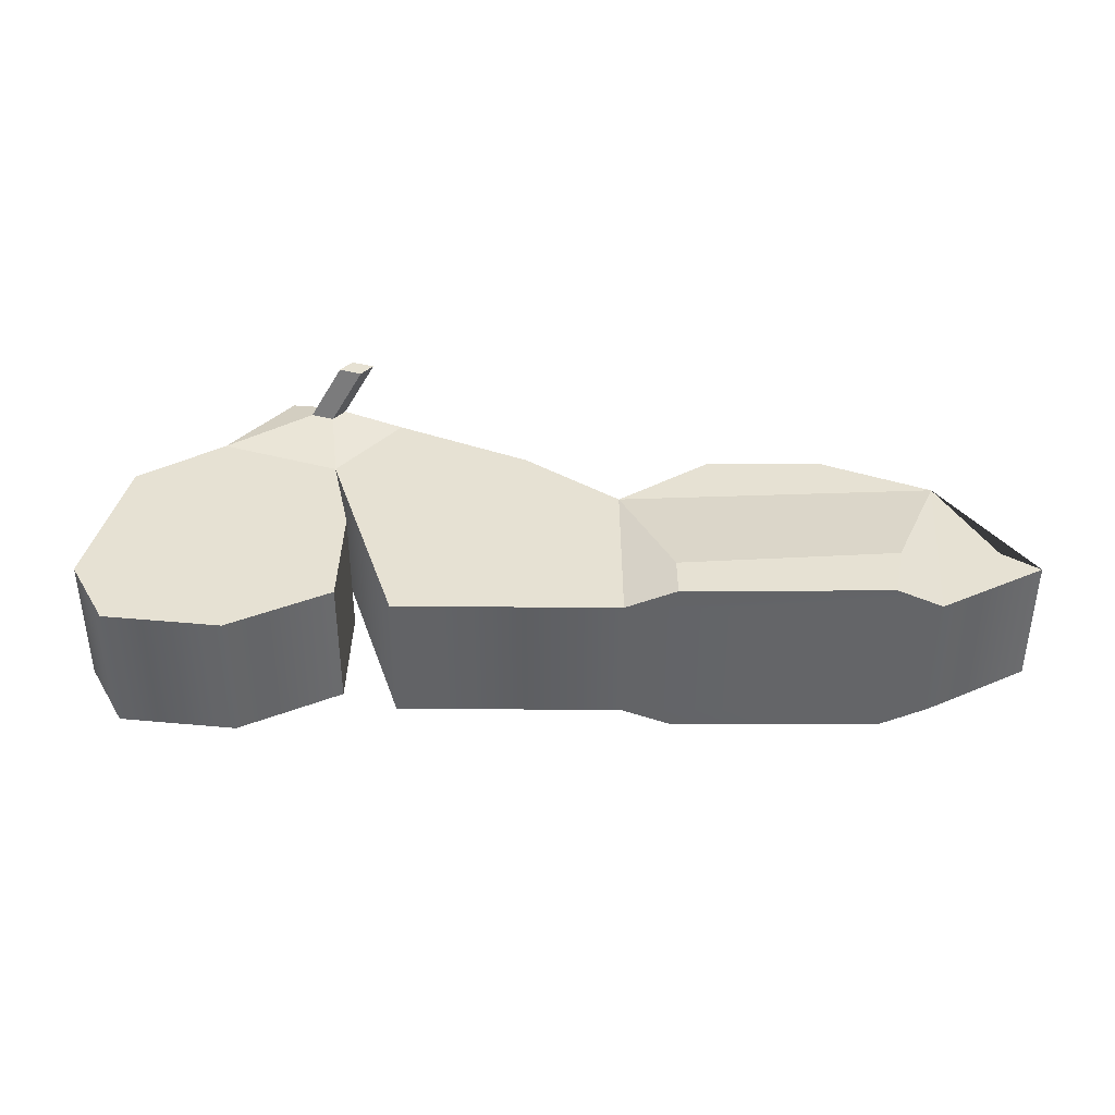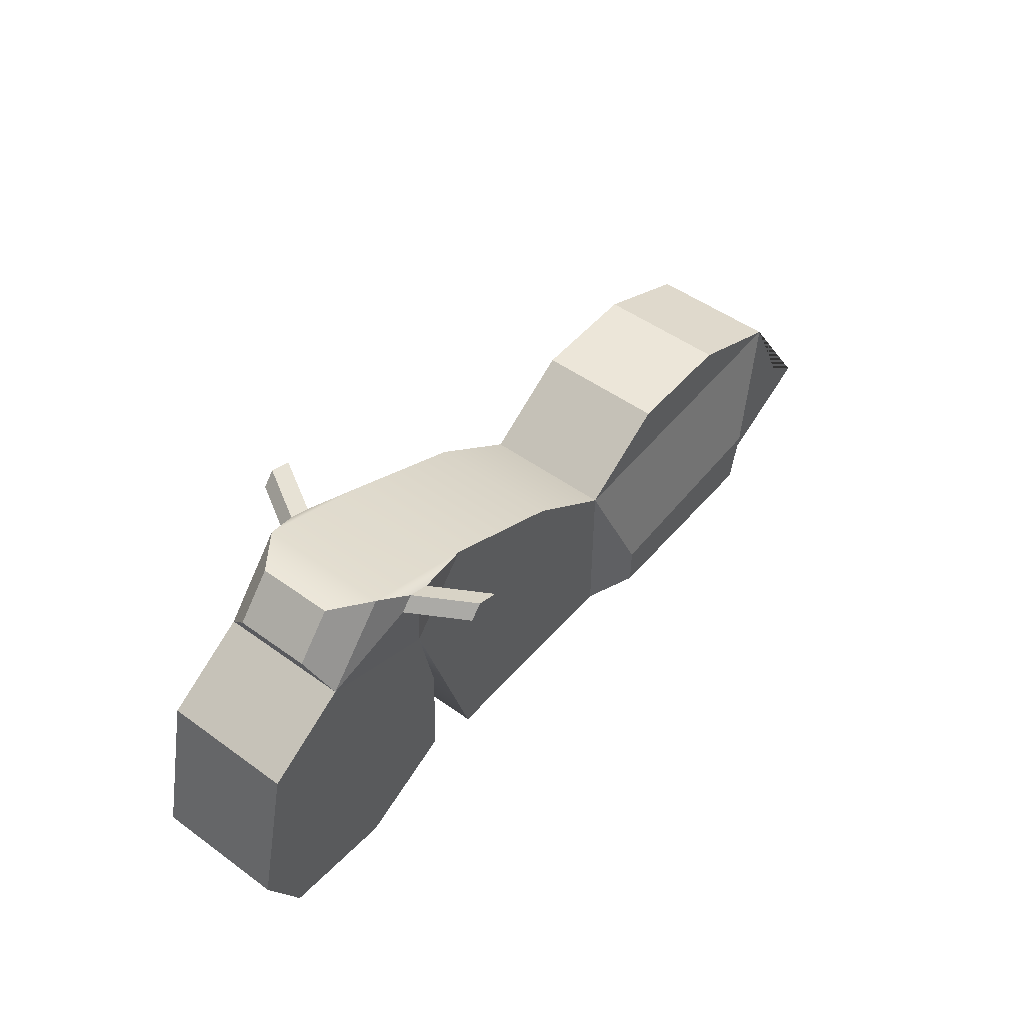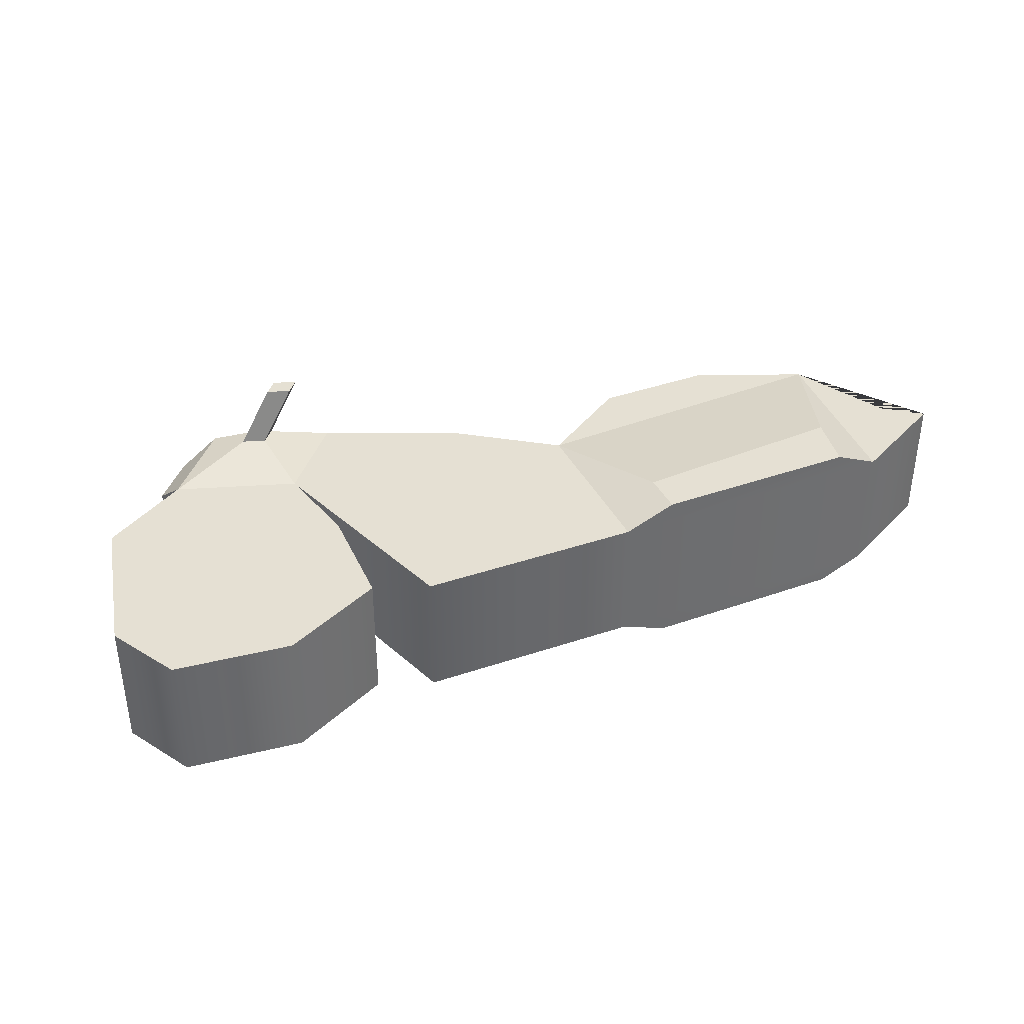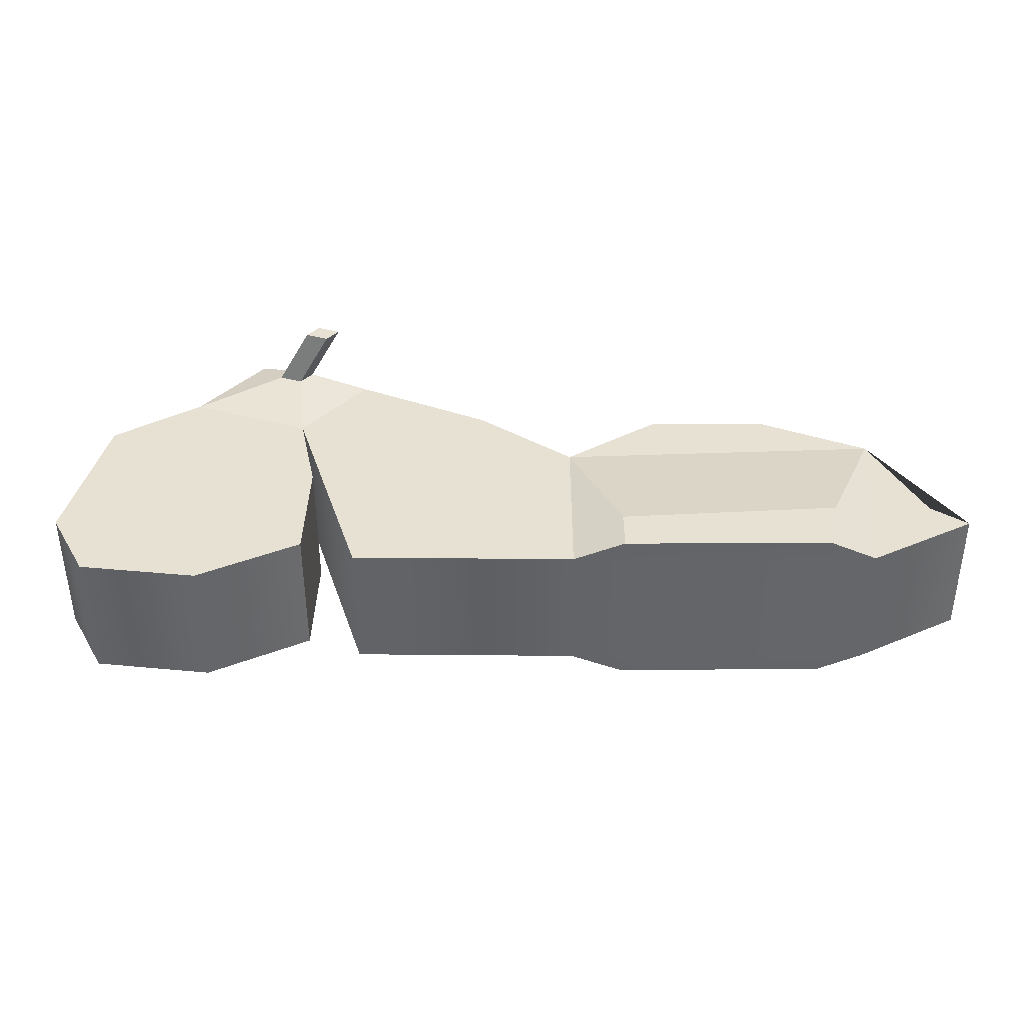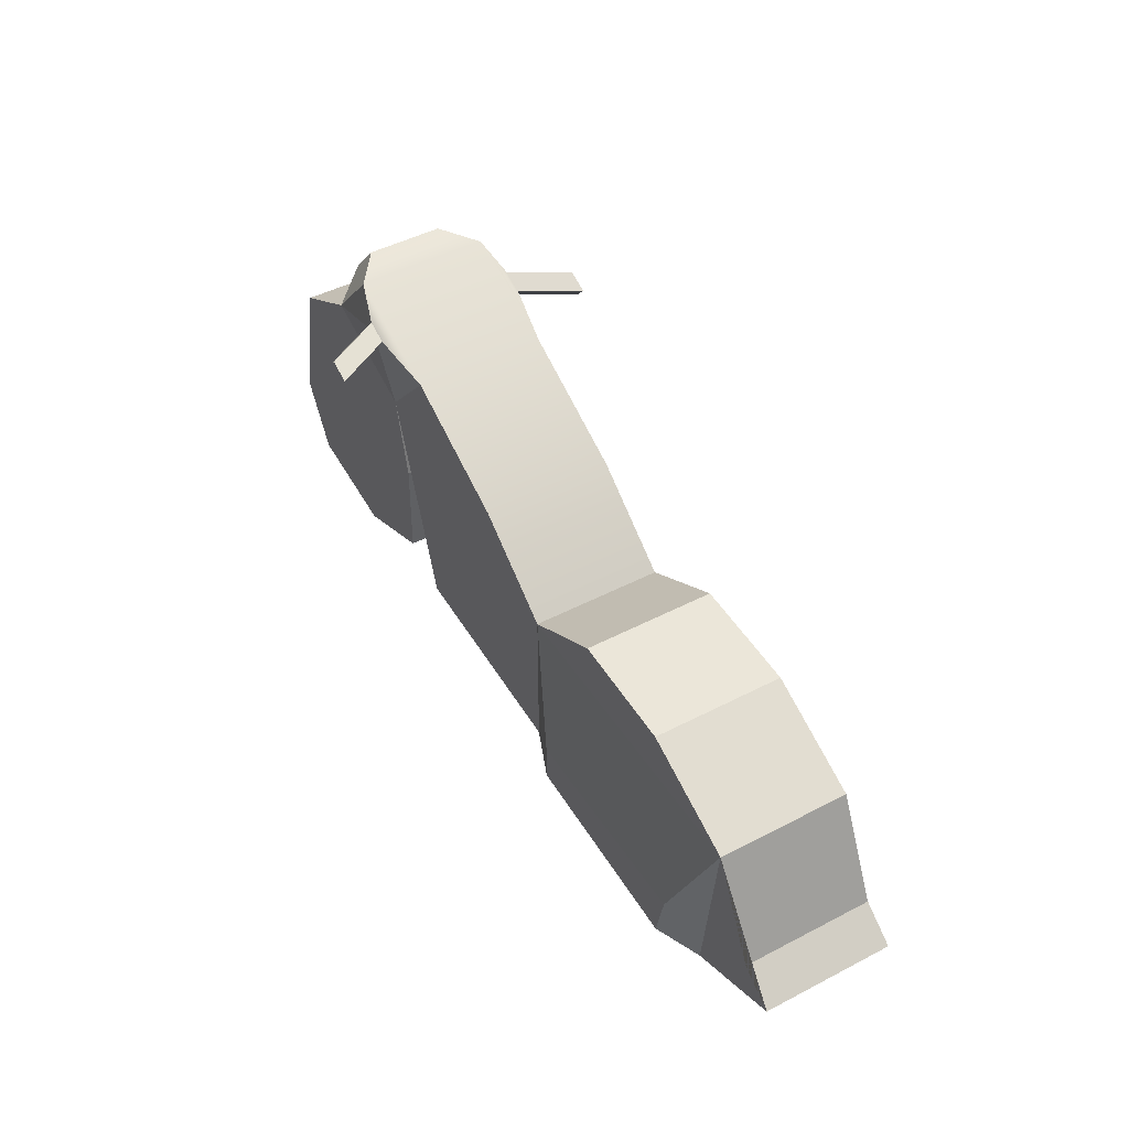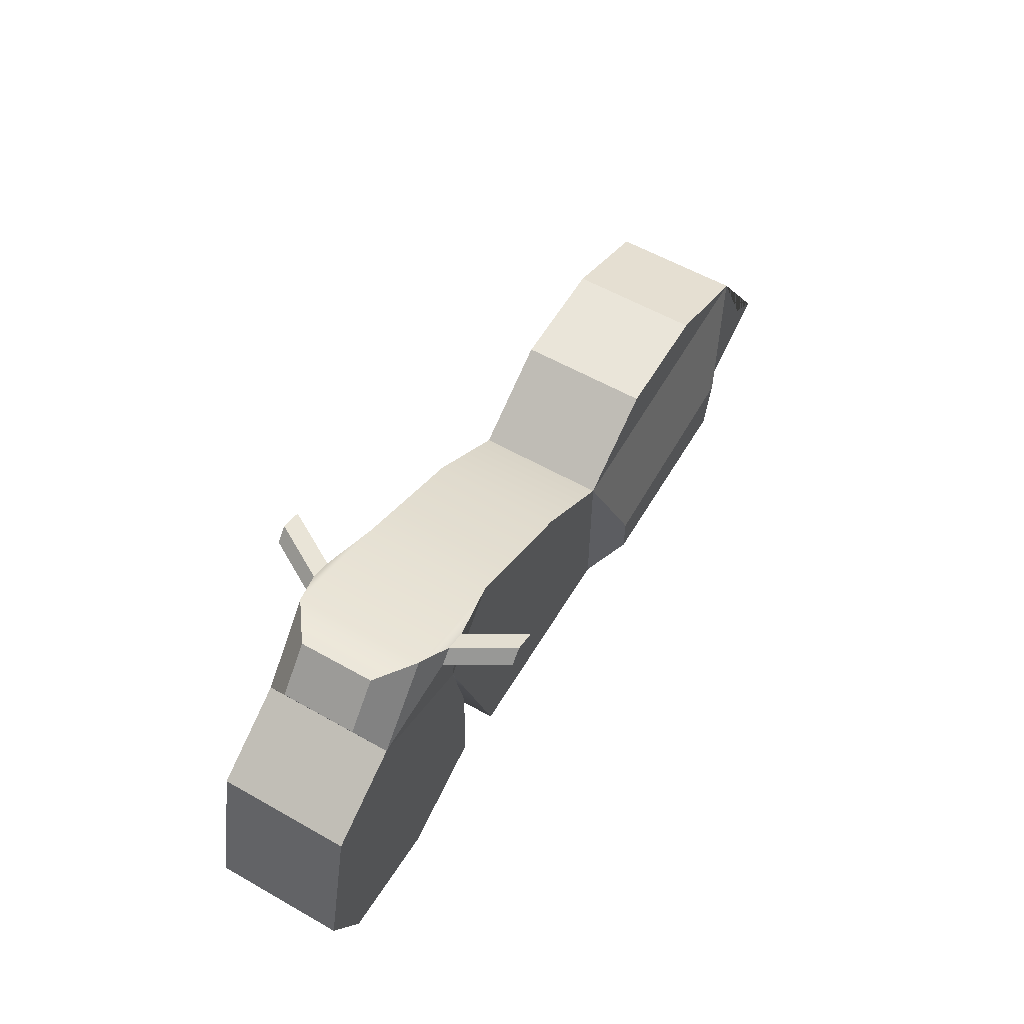
<metadata>
{"format":"obj","ext":"obj","renderer":"f3d","projection":"perspective","resolution":1024,"background":"white","views":[{"elev":38.8,"azim":-0.3,"up":"+Z"},{"elev":49.5,"azim":-51.3,"up":"+Y"},{"elev":37.9,"azim":-24.2,"up":"+Z"},{"elev":-51.3,"azim":0.2,"up":"+Y"},{"elev":47.9,"azim":59.8,"up":"+Y"},{"elev":58.0,"azim":-59.6,"up":"+Y"}]}
</metadata>
<code>
g default
v -28.23 7.433 8.889
v 17.58 6.749 8.889
v -1.867 55.79 8.889
v 17.58 41.75 8.889
v -1.867 55.79 -18.43
v 17.58 41.75 -18.43
v -28.23 7.433 -18.43
v 17.58 6.749 -18.43
v 79.96 6.749 -18.43
v 79.96 6.749 8.889
v 83.31 44.58 -18.43
v 83.31 44.58 8.889
v 36.76 54.18 8.889
v 36.76 54.18 -18.43
v 60.77 54.18 8.889
v 60.77 54.18 -18.43
v 101.4 18.05 -18.43
v 101.4 18.05 8.889
v 93.97 23.24 -18.43
v 93.97 23.24 8.889
v -42.5 52.78 -18.43
v -42.5 52.78 8.889
v -29.31 68.23 8.889
v -29.31 68.23 -18.43
v -66.89 61.35 -18.43
v -66.89 61.35 8.889
v -53.7 76.8 8.889
v -53.7 76.8 -18.43
v -60.24 1.816 -18.43
v -60.24 1.816 8.889
v -84.2 4.748 8.889
v -84.2 4.748 -18.43
v -84.67 50.31 -18.43
v -84.67 50.31 8.889
v -91.91 19.22 -18.43
v -91.91 19.22 8.889
v -38.73 34.72 -18.43
v -38.73 34.72 8.889
v -39.39 11.87 8.889
v -39.39 11.87 -18.43
v -69.3 68.18 -12.62
v -69.3 68.18 3.08
v -61.72 77.05 3.08
v -61.72 77.05 -12.62
v 28.06 15.56 -22.57
v 28.06 6.749 -22.57
v 72.83 18.39 -22.57
v 70.54 6.749 -22.57
v 28.06 6.749 13.03
v 28.06 15.56 13.03
v 70.54 6.749 13.03
v 72.83 18.39 13.03
v -44.21 68.34 11.03
v -41.72 71.27 11.03
v -46.33 72.89 11.03
v -48.83 69.96 11.03
v -41.72 71.27 -20.57
v -44.21 68.34 -20.57
v -48.83 69.96 -20.57
v -46.33 72.89 -20.57
v -37.39 68.34 22.81
v -34.89 71.27 22.81
v -39.51 72.89 22.81
v -42.01 69.96 22.81
v -34.89 71.27 -32.34
v -37.39 68.34 -32.34
v -42.01 69.96 -32.34
v -39.51 72.89 -32.34
g pCube1
f 1 2 4 3
f 3 4 6 5
f 5 6 8 7
f 7 8 2 1
f 18 17 19 20
f 41 42 43 44
f 2 8 9 10
f 46 45 47 48
f 14 13 15 16
f 50 49 51 52
f 6 4 13 14
f 4 12 15 13
f 12 11 16 15
f 11 6 14 16
f 10 9 17 18
f 9 11 19 17
f 11 12 20 19
f 12 10 18 20
f 7 1 22 21
f 1 3 23 22
f 3 5 24 23
f 5 7 21 24
f 29 30 31 32
f 61 62 63 64
f 23 24 28 27
f 65 66 67 68
f 37 38 39 40
f 22 26 31 30
f 34 33 35 36
f 25 21 29 32
f 26 25 33 34
f 25 32 35 33
f 32 31 36 35
f 31 26 34 36
f 21 22 38 37
f 22 30 39 38
f 30 29 40 39
f 29 21 37 40
f 25 26 42 41
f 26 27 43 42
f 27 28 44 43
f 28 25 41 44
f 8 6 45 46
f 6 11 47 45
f 11 9 48 47
f 9 8 46 48
f 4 2 49 50
f 2 10 51 49
f 10 12 52 51
f 12 4 50 52
f 22 23 54 53
f 23 27 55 54
f 27 26 56 55
f 26 22 53 56
f 24 21 58 57
f 21 25 59 58
f 25 28 60 59
f 28 24 57 60
f 53 54 62 61
f 54 55 63 62
f 55 56 64 63
f 56 53 61 64
f 57 58 66 65
f 58 59 67 66
f 59 60 68 67
f 60 57 65 68

</code>
